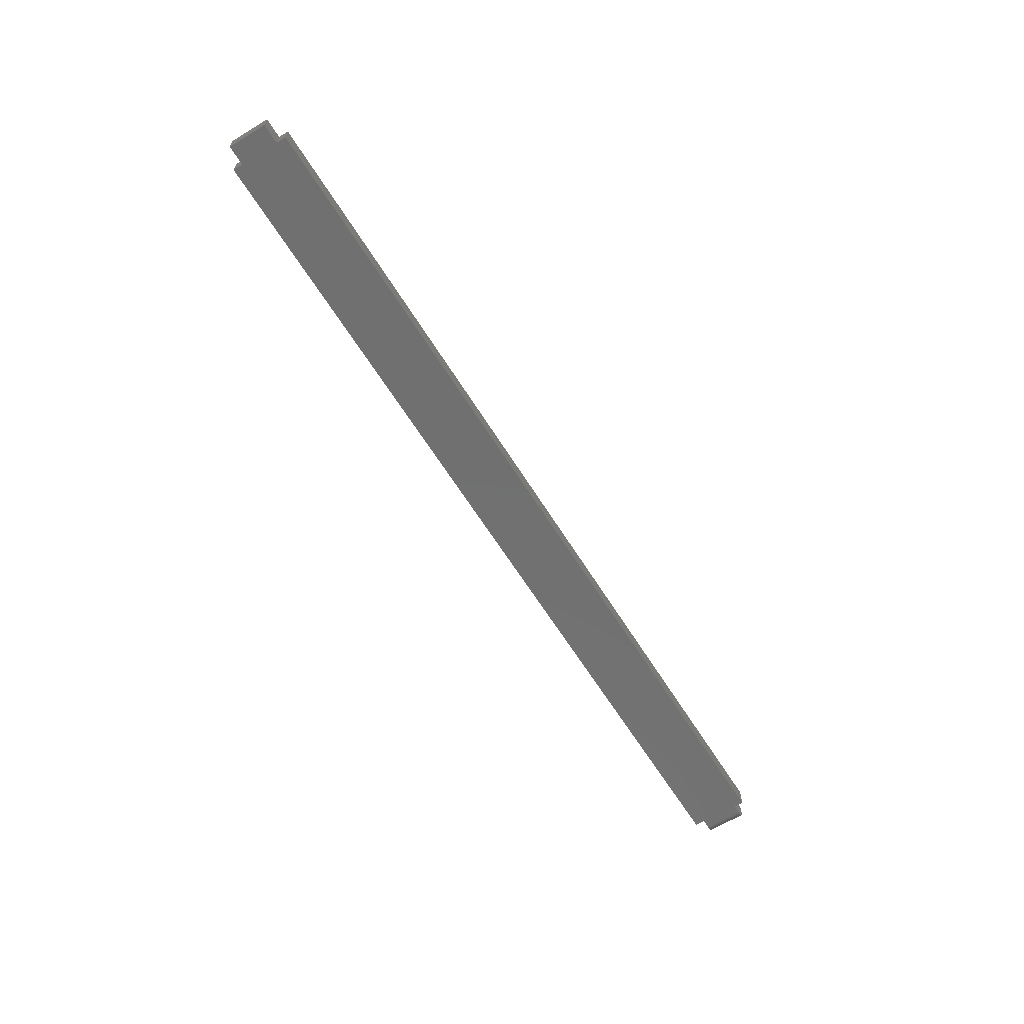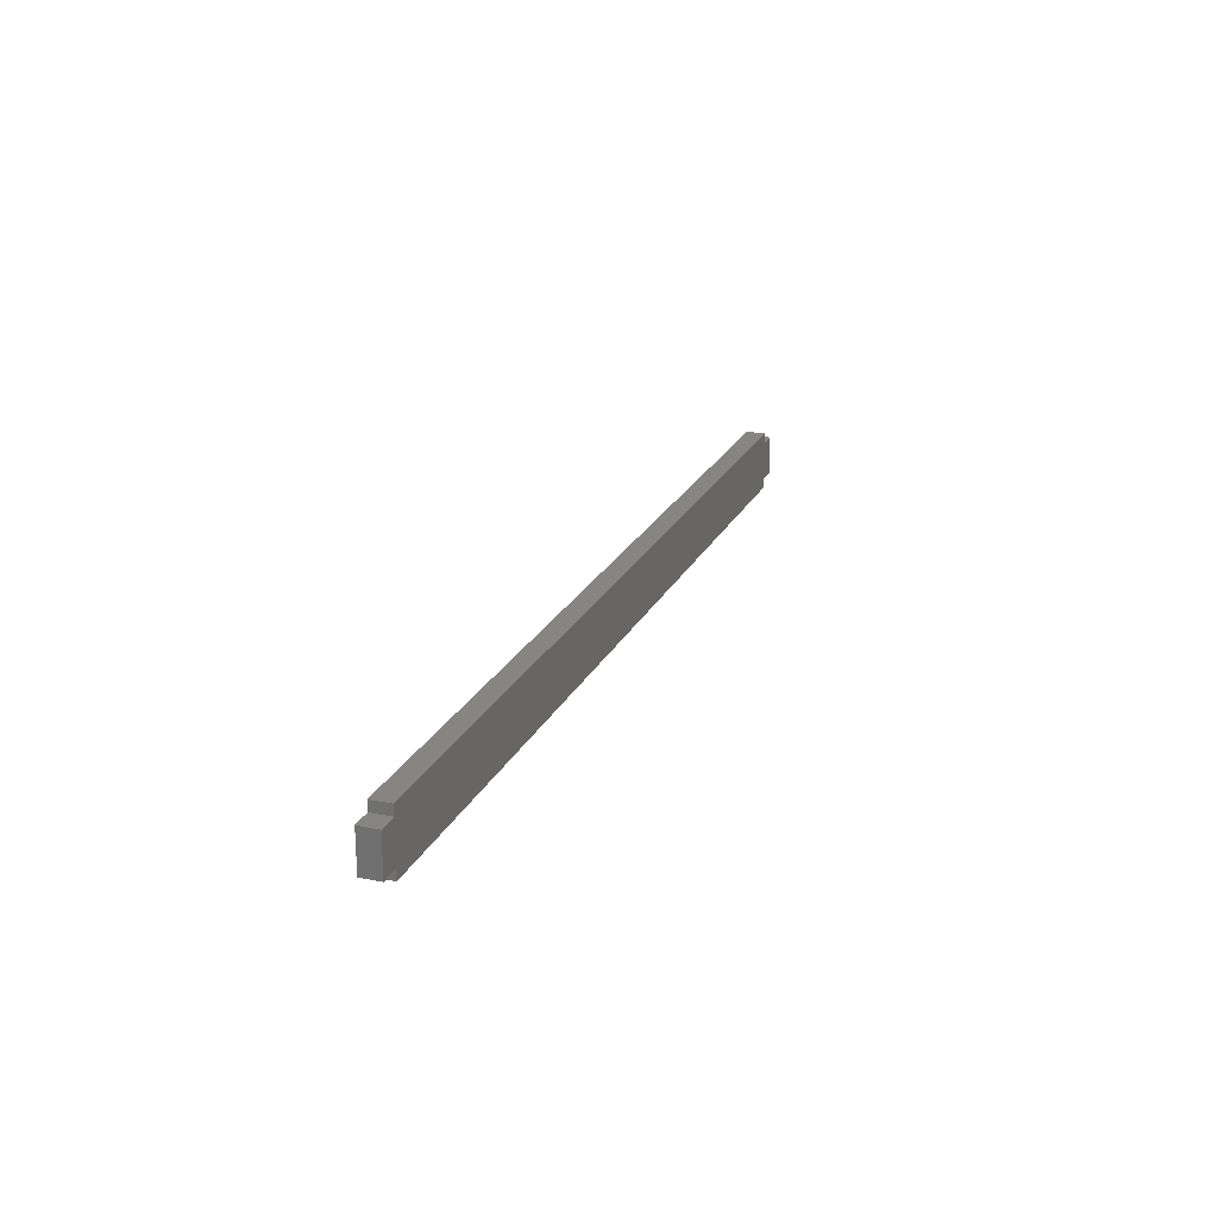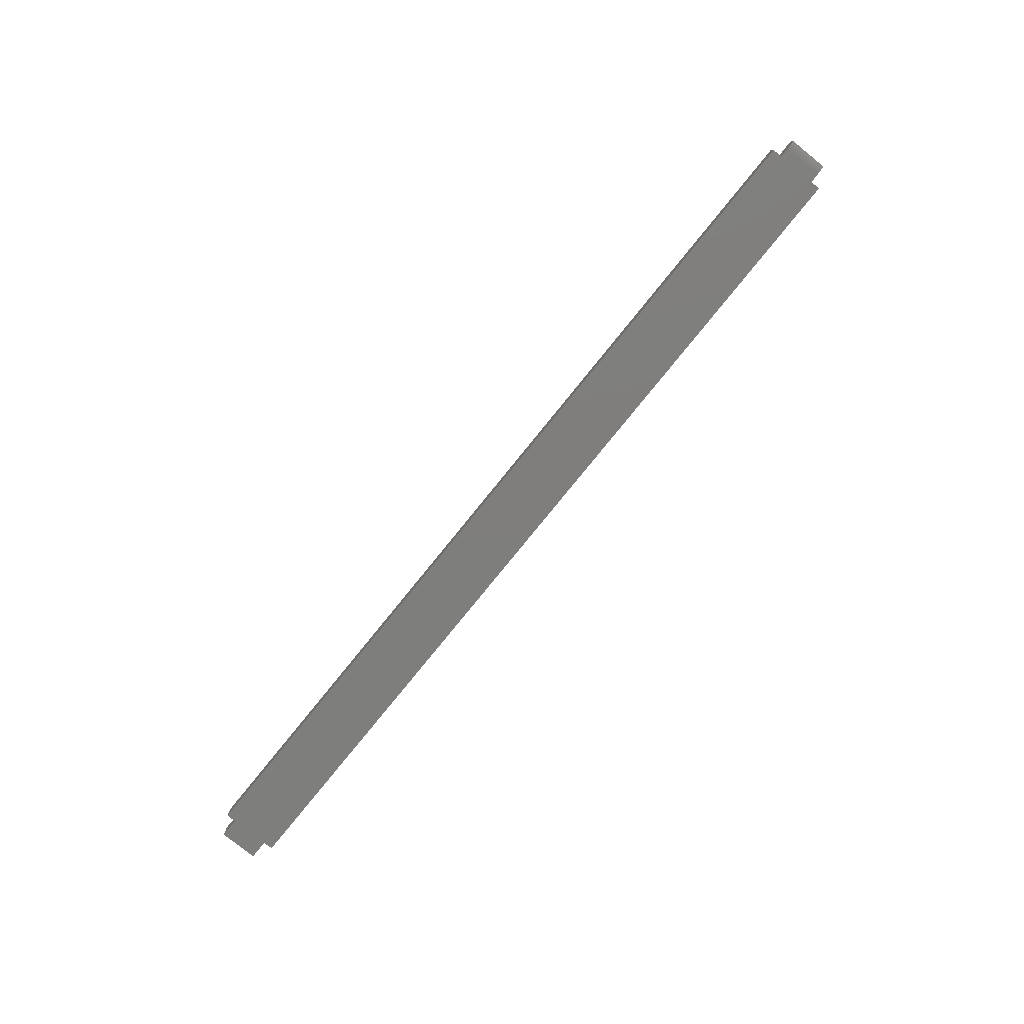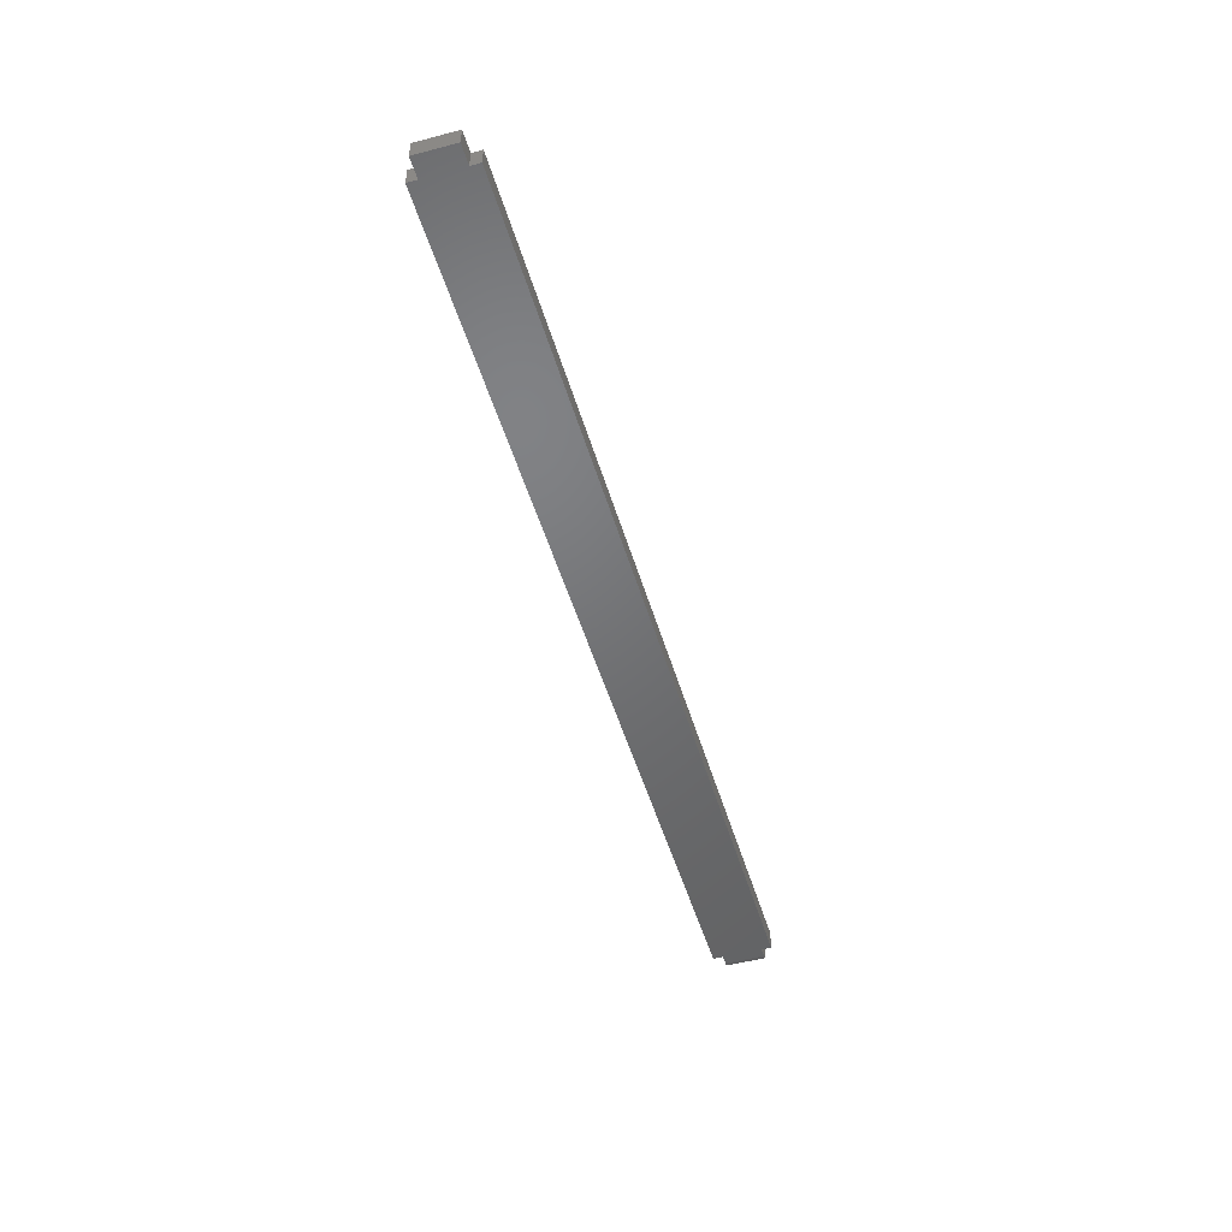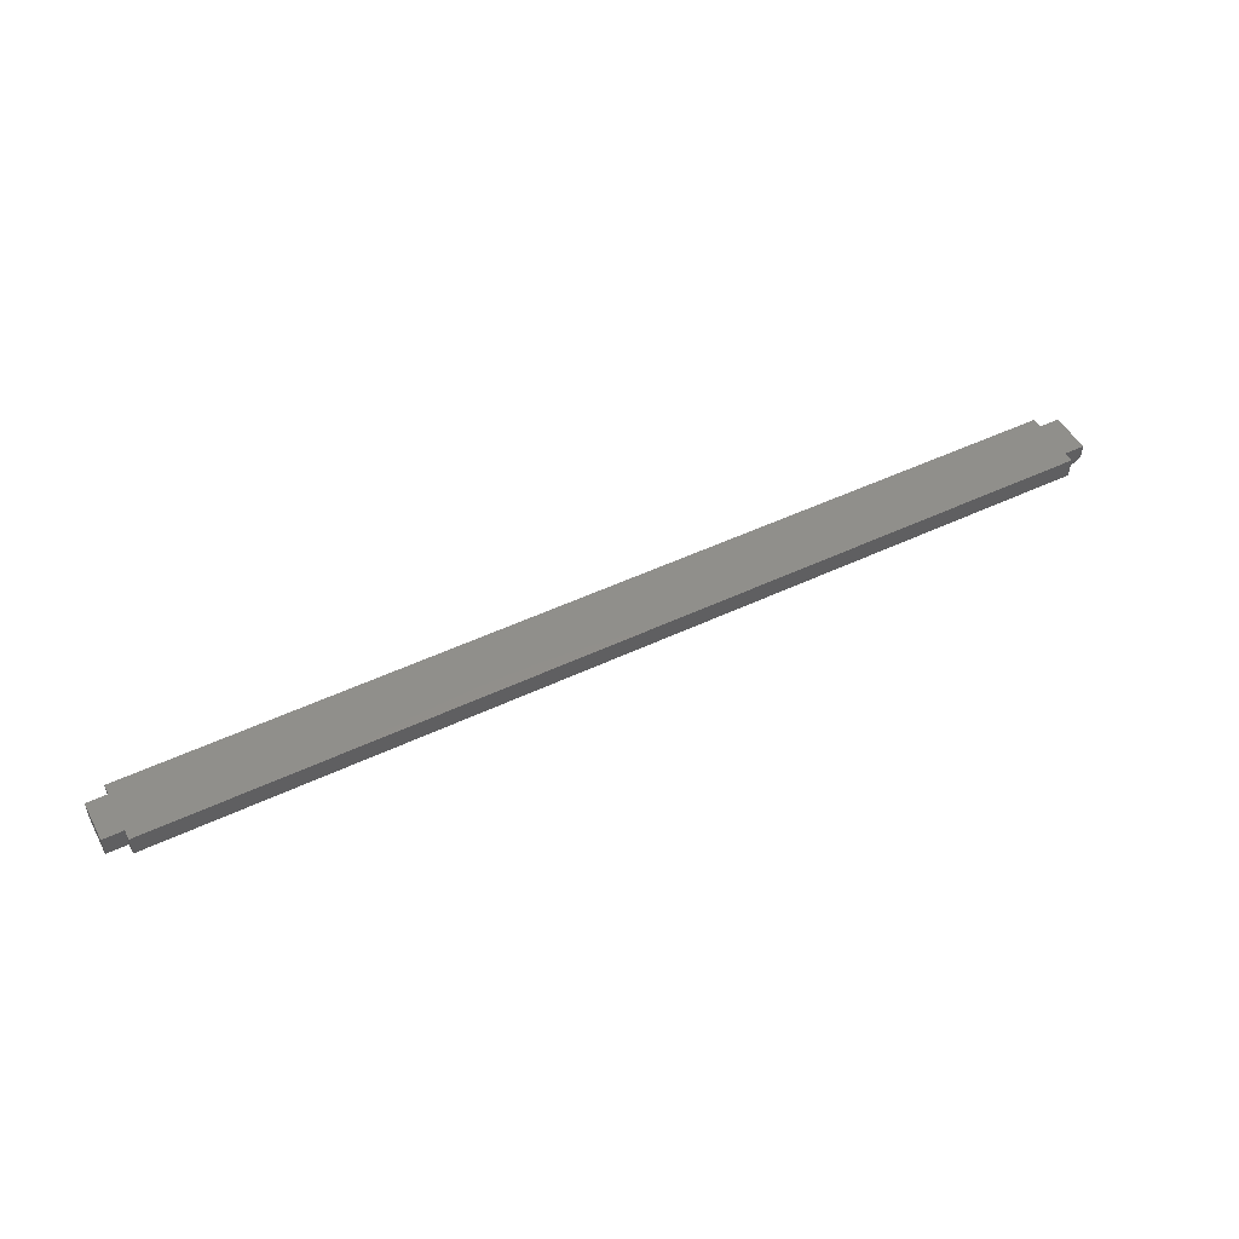
<metadata>
{"format":"stl","ext":"stl","renderer":"f3d","projection":"perspective","resolution":1024,"background":"white","views":[{"elev":-62.2,"azim":121.6,"up":"+Y"},{"elev":21.8,"azim":110.0,"up":"+Z"},{"elev":-78.0,"azim":-128.9,"up":"+Y"},{"elev":-49.6,"azim":106.2,"up":"+Y"},{"elev":49.7,"azim":152.4,"up":"+Y"}]}
</metadata>
<code>
# stl→obj: 40 verts, 76 faces
v 0.75 -0.01562 0.03939
v 0.007812 -0.01562 0.007812
v 0.01579 -0.01562 0.007812
v 0.7342 -0.01562 0.007812
v 0.75 -0.01562 0.007812
v 0.7342 -0.01562 0.03939
v 0.01579 -0.01562 0.03939
v 0.007812 -0.01562 0.03939
v 0.01579 -0.01562 0.04729
v 0.7342 -0.01562 0.04729
v 0.01579 -0.01562 -8.224e-05
v 0.7342 -0.01562 -8.224e-05
v 0 -0.007812 0.03939
v 1.934e-18 1.917e-18 0.03939
v 0 -0.007812 0.007812
v 0 0 0.007812
v 0.006288 -0.01547 0.03939
v 0.001317 -0.01215 0.03939
v 0.002288 -0.01334 0.03939
v 0.003472 -0.01431 0.03939
v 0.004823 -0.01503 0.03939
v 0.01579 1.917e-18 0.03939
v 0.0001501 -0.009337 0.03939
v 0.0005947 -0.0108 0.03939
v 0.01579 -5.87e-35 0.007812
v 0.006288 -0.01547 0.007812
v 0.004823 -0.01503 0.007812
v 0.003472 -0.01431 0.007812
v 0.002288 -0.01334 0.007812
v 0.001317 -0.01215 0.007812
v 0.0005947 -0.0108 0.007812
v 0.0001501 -0.009337 0.007812
v 0.75 1.917e-18 0.03939
v 0.75 -2.788e-33 0.007812
v 0.7342 -2.73e-33 0.007812
v 0.7342 1.917e-18 0.03939
v 0.01579 2.397e-18 0.04729
v 0.7342 2.397e-18 0.04729
v 0.01579 -4.793e-19 -8.224e-05
v 0.7342 -4.793e-19 -8.224e-05
f 1 2 3
f 1 3 4
f 1 4 5
f 2 1 6
f 2 6 7
f 2 7 8
f 7 6 9
f 9 6 10
f 11 12 3
f 3 12 4
f 13 14 15
f 15 14 16
f 17 18 19
f 17 19 20
f 17 20 21
f 14 18 17
f 14 17 8
f 14 8 7
f 14 7 22
f 18 14 13
f 18 13 23
f 18 23 24
f 25 3 2
f 25 2 26
f 25 26 27
f 25 27 28
f 25 28 29
f 25 29 30
f 25 30 31
f 25 31 32
f 25 32 15
f 25 15 16
f 13 15 23
f 23 15 32
f 23 32 24
f 24 32 31
f 24 31 18
f 18 31 30
f 18 30 19
f 19 30 29
f 19 29 20
f 20 29 28
f 20 28 21
f 21 28 27
f 21 27 17
f 17 27 26
f 17 26 8
f 8 26 2
f 33 34 35
f 33 35 25
f 33 25 16
f 16 14 22
f 16 22 36
f 16 36 33
f 22 37 36
f 36 37 38
f 39 25 40
f 40 25 35
f 9 37 7
f 7 37 22
f 10 38 9
f 9 38 37
f 6 36 10
f 10 36 38
f 1 33 6
f 6 33 36
f 5 34 1
f 1 34 33
f 4 35 5
f 5 35 34
f 12 40 4
f 4 40 35
f 11 39 12
f 12 39 40
f 3 25 11
f 11 25 39

</code>
